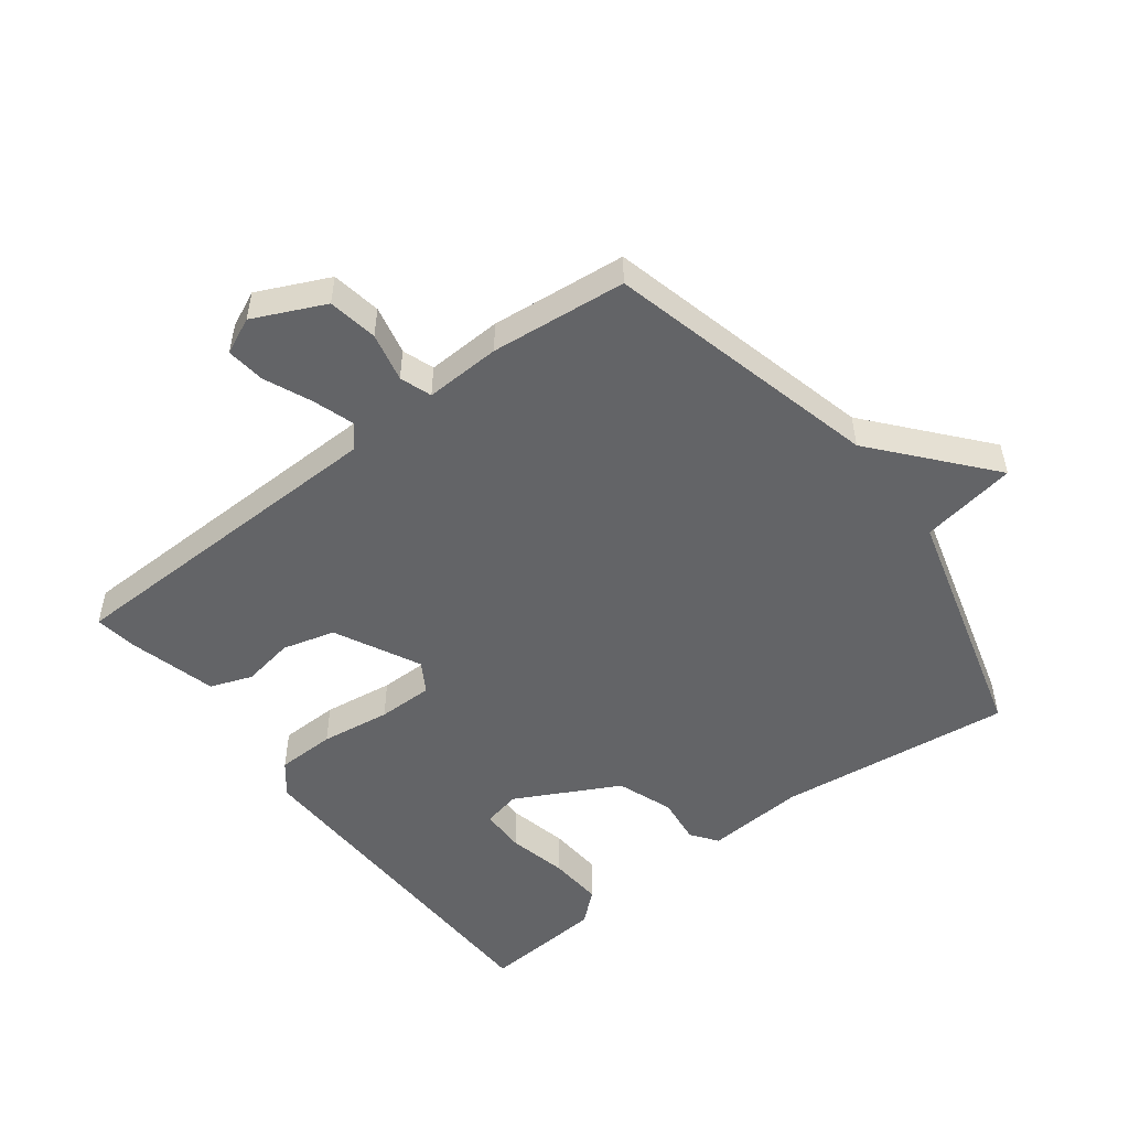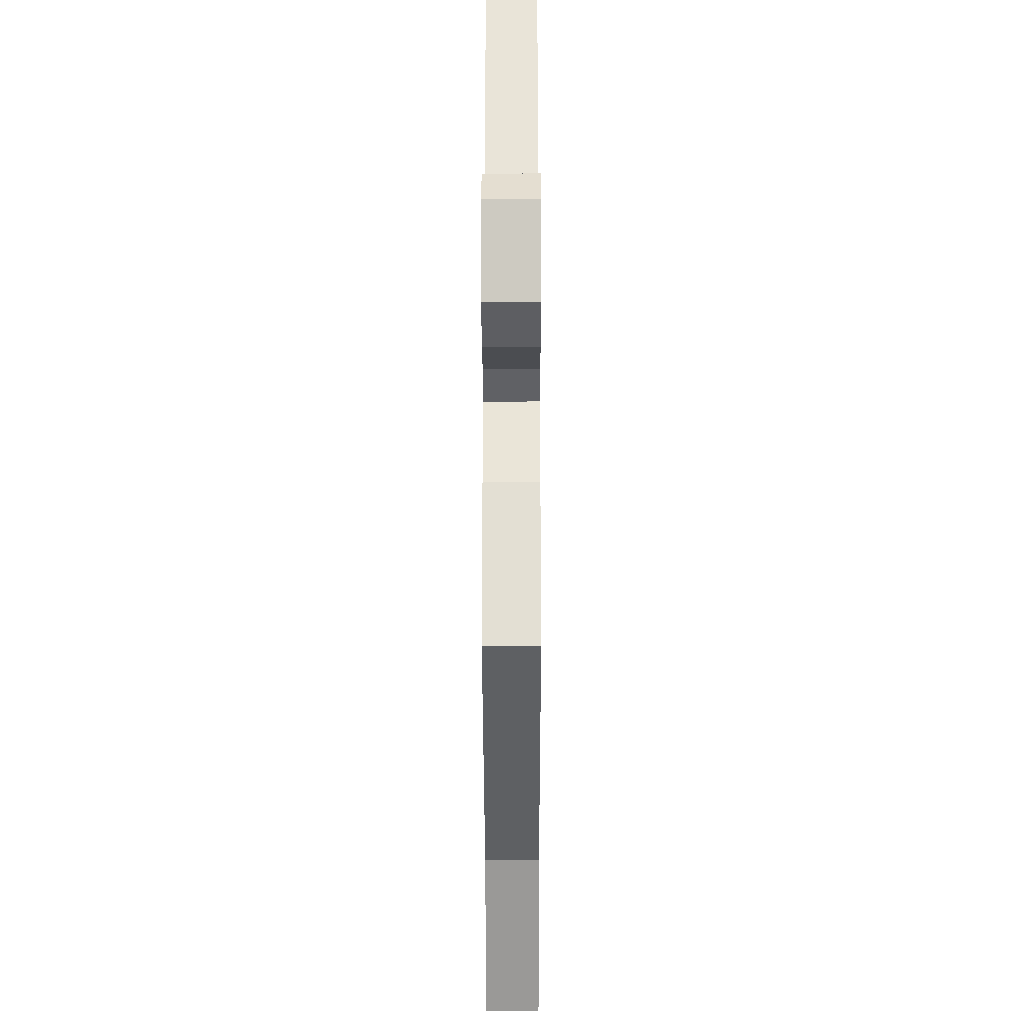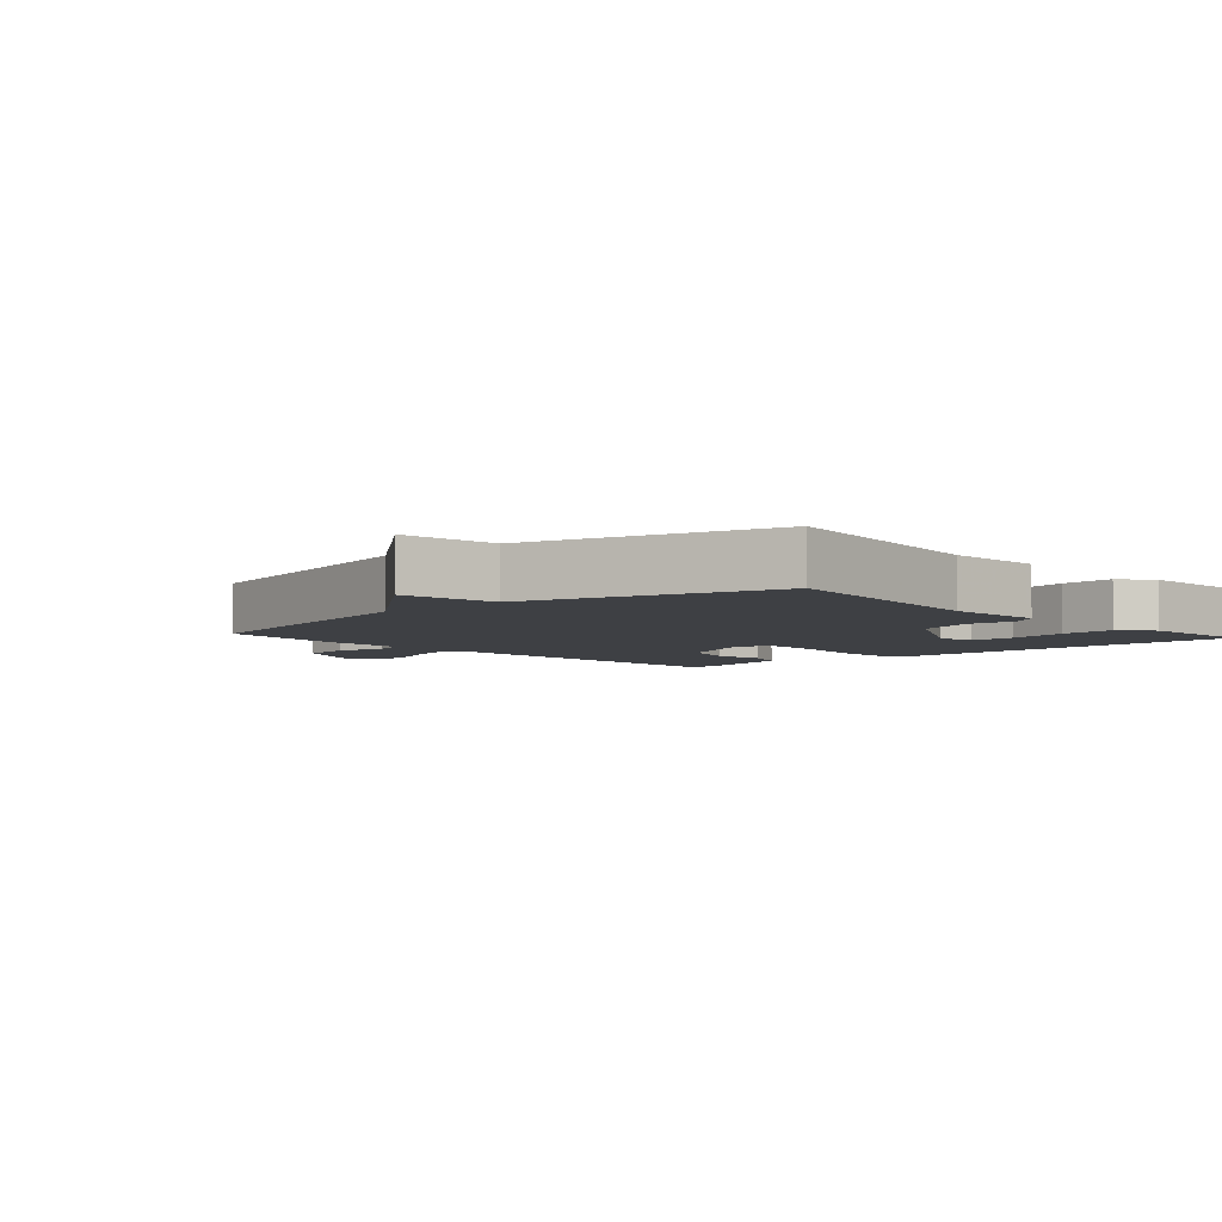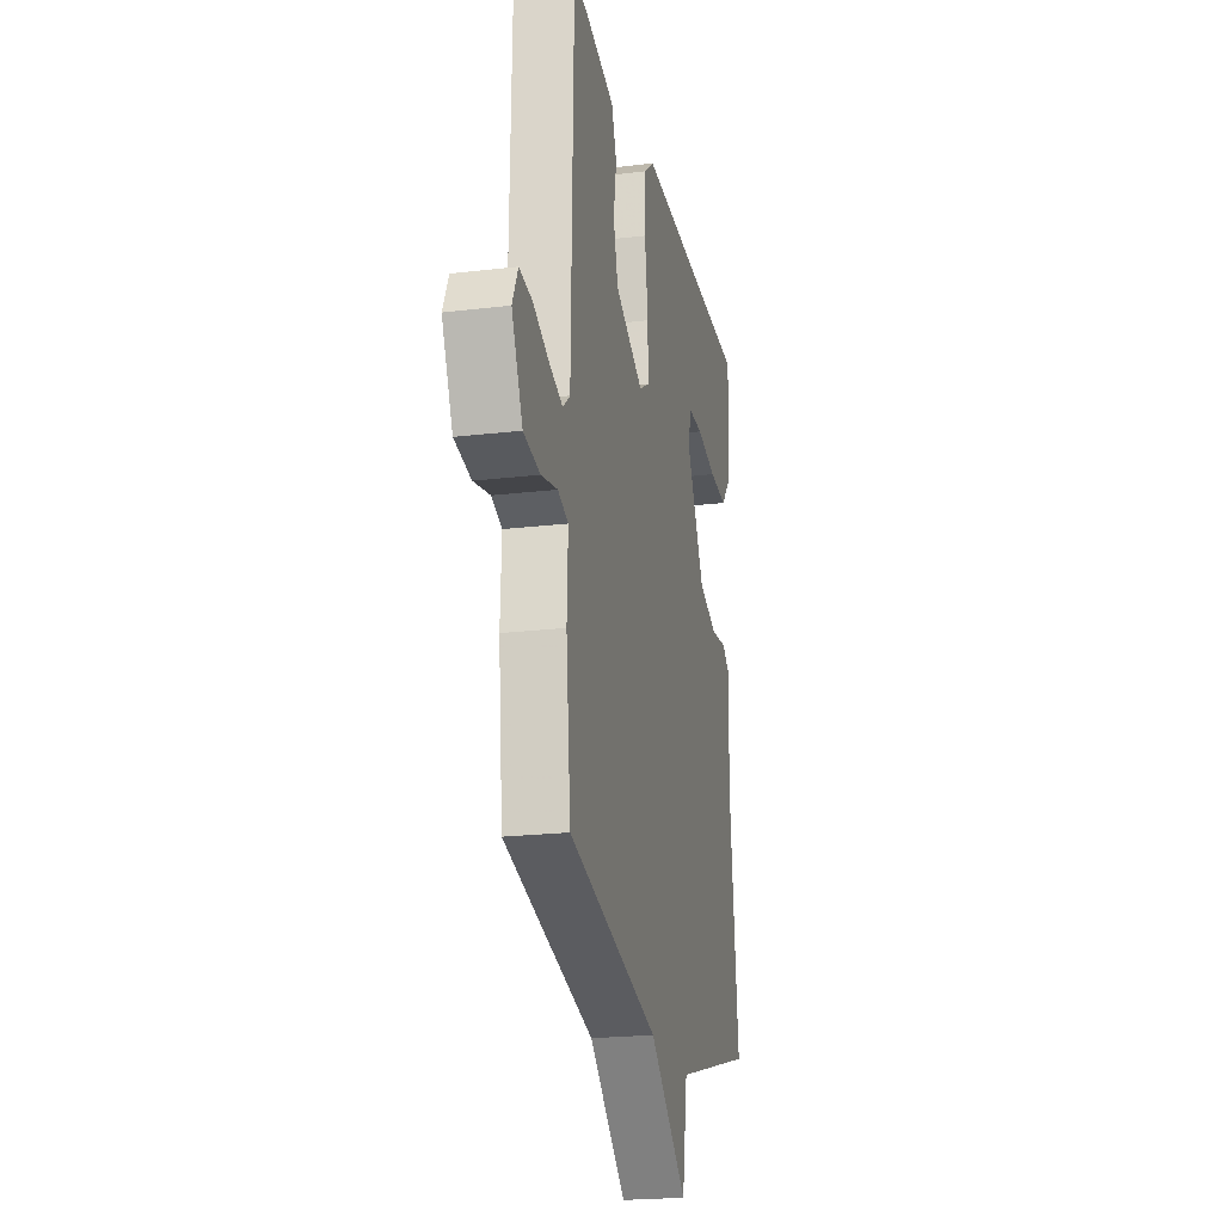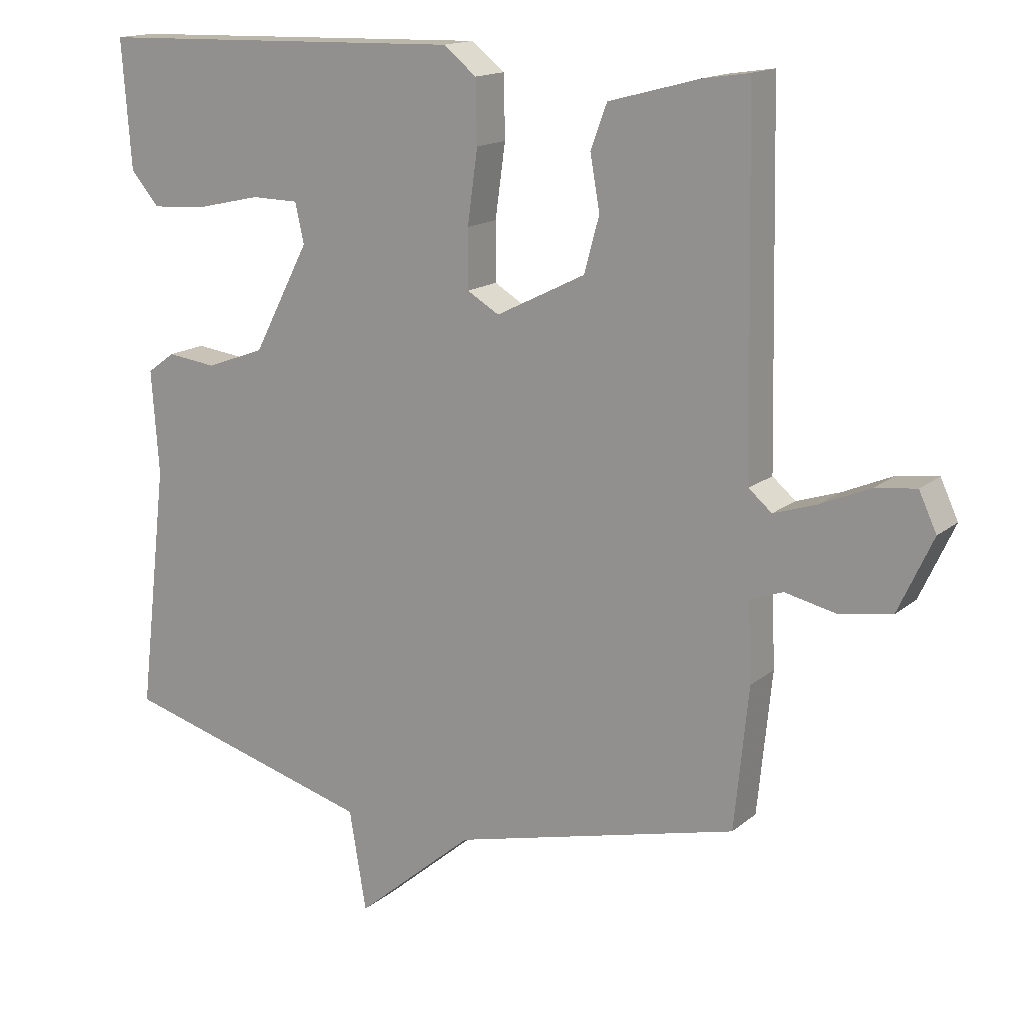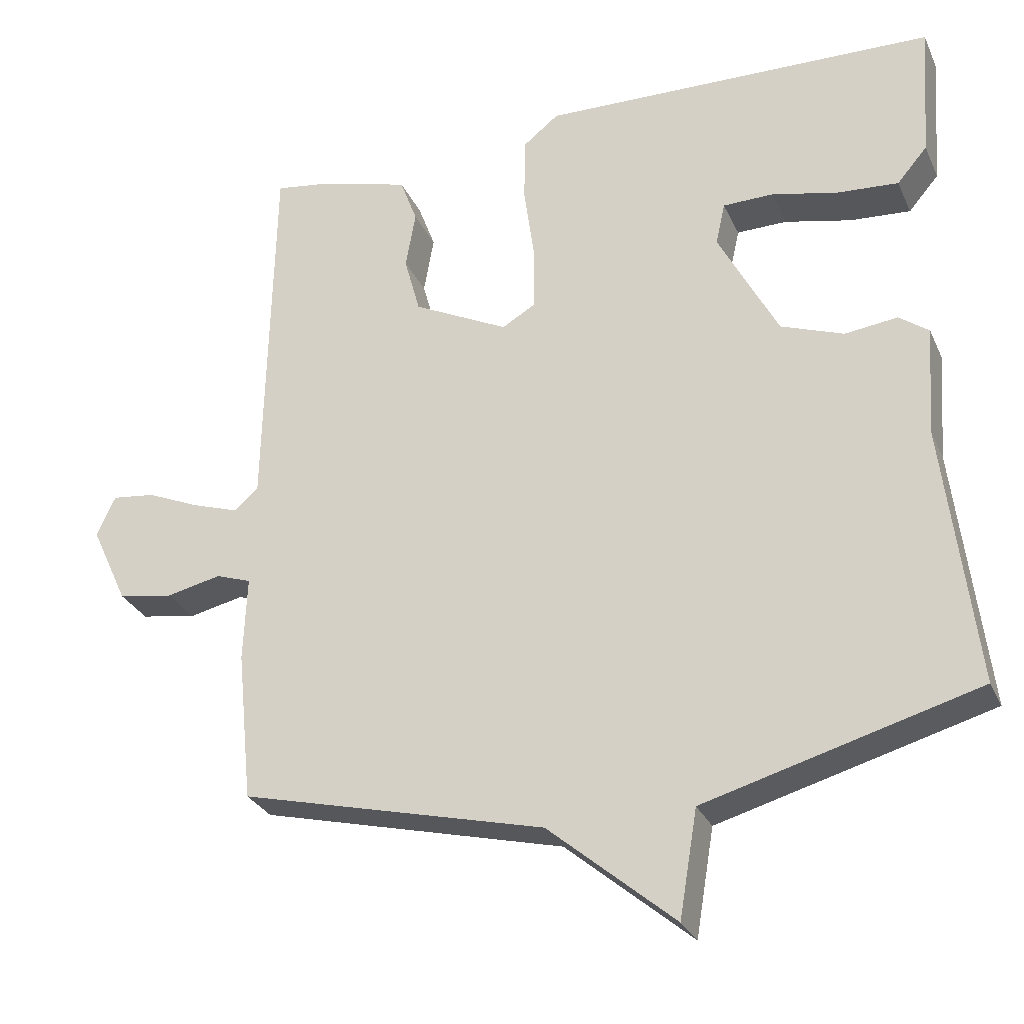
<metadata>
{"format":"obj","ext":"obj","renderer":"f3d","projection":"perspective","resolution":1024,"background":"white","views":[{"elev":-51.2,"azim":127.3,"up":"+Y"},{"elev":-28.7,"azim":90.1,"up":"+Z"},{"elev":-4.9,"azim":-138.2,"up":"+Y"},{"elev":-21.6,"azim":101.9,"up":"+Z"},{"elev":15.4,"azim":31.5,"up":"+Z"},{"elev":-28.9,"azim":-159.1,"up":"+Z"}]}
</metadata>
<code>
v 0.5 0.07 -0.5
v 0.077 0.07 -0.605
v -0.098 0.07 -0.753
v -0.123 0.07 -0.605
v -0.5 0.07 -0.5
v -0.457 0.07 -0.136
v -0.468 0.07 0.017
v -0.427 0.07 0.047
v -0.354 0.07 0.038
v -0.267 0.07 0.07
v -0.184 0.07 0.229
v -0.197 0.07 0.288
v -0.267 0.07 0.289
v -0.36 0.07 0.268
v -0.444 0.07 0.262
v -0.486 0.07 0.311
v -0.5 0.07 0.5
v 0.051 0.07 0.514
v 0.1 0.07 0.475
v 0.102 0.07 0.384
v 0.087 0.07 0.276
v 0.087 0.07 0.19
v 0.134 0.07 0.162
v 0.266 0.07 0.228
v 0.288 0.07 0.309
v 0.274 0.07 0.389
v 0.298 0.07 0.454
v 0.433 0.07 0.49
v 0.5 0.07 0.5
v 0.511 0.07 -0.025
v 0.545 0.07 -0.054
v 0.609 0.07 -0.033
v 0.683 0.07 -0.001
v 0.743 0.07 0.006
v 0.769 0.07 -0.05
v 0.718 0.07 -0.16
v 0.641 0.07 -0.173
v 0.565 0.07 -0.156
v 0.516 0.07 -0.173
v 0.521 0.07 -0.29
v 0.5 0 -0.5
v 0.077 0 -0.605
v -0.098 0 -0.753
v -0.123 0 -0.605
v -0.5 0 -0.5
v -0.457 0 -0.136
v -0.468 0 0.017
v -0.427 0 0.047
v -0.354 0 0.038
v -0.267 0 0.07
v -0.184 0 0.229
v -0.197 0 0.288
v -0.267 0 0.289
v -0.36 0 0.268
v -0.444 0 0.262
v -0.486 0 0.311
v -0.5 0 0.5
v 0.051 0 0.514
v 0.1 0 0.475
v 0.102 0 0.384
v 0.087 0 0.276
v 0.087 0 0.19
v 0.134 0 0.162
v 0.266 0 0.228
v 0.288 0 0.309
v 0.274 0 0.389
v 0.298 0 0.454
v 0.433 0 0.49
v 0.5 0 0.5
v 0.511 0 -0.025
v 0.545 0 -0.054
v 0.609 0 -0.033
v 0.683 0 -0.001
v 0.743 0 0.006
v 0.769 0 -0.05
v 0.718 0 -0.16
v 0.641 0 -0.173
v 0.565 0 -0.156
v 0.516 0 -0.173
v 0.521 0 -0.29
f 39 40 1 2
f 36 37 38
f 35 36 38
f 34 35 38
f 33 34 38
f 32 33 38
f 31 32 38 39
f 2 3 4
f 39 2 4
f 31 39 4
f 30 31 4
f 28 29 30
f 27 28 30
f 26 27 30
f 25 26 30
f 24 25 30
f 4 5 6
f 30 4 6
f 24 30 6
f 23 24 6
f 19 20 21
f 18 19 21
f 17 18 21
f 16 17 21
f 13 14 15 16
f 12 13 16
f 12 16 21
f 11 12 21 22
f 6 7 8 9
f 6 9 10
f 23 6 10
f 10 11 22 23
f 42 41 80 79
f 78 77 76
f 78 76 75
f 78 75 74
f 78 74 73
f 78 73 72
f 79 78 72 71
f 44 43 42
f 44 42 79
f 44 79 71
f 44 71 70
f 70 69 68
f 70 68 67
f 70 67 66
f 70 66 65
f 70 65 64
f 46 45 44
f 46 44 70
f 46 70 64
f 46 64 63
f 61 60 59
f 61 59 58
f 61 58 57
f 61 57 56
f 56 55 54 53
f 56 53 52
f 61 56 52
f 62 61 52 51
f 49 48 47 46
f 50 49 46
f 50 46 63
f 63 62 51 50
f 1 41 42 2
f 2 42 43 3
f 3 43 44 4
f 4 44 45 5
f 5 45 46 6
f 6 46 47 7
f 7 47 48 8
f 8 48 49 9
f 9 49 50 10
f 10 50 51 11
f 11 51 52 12
f 12 52 53 13
f 13 53 54 14
f 14 54 55 15
f 15 55 56 16
f 16 56 57 17
f 17 57 58 18
f 18 58 59 19
f 19 59 60 20
f 20 60 61 21
f 21 61 62 22
f 22 62 63 23
f 23 63 64 24
f 24 64 65 25
f 25 65 66 26
f 26 66 67 27
f 27 67 68 28
f 28 68 69 29
f 29 69 70 30
f 30 70 71 31
f 31 71 72 32
f 32 72 73 33
f 33 73 74 34
f 34 74 75 35
f 35 75 76 36
f 36 76 77 37
f 37 77 78 38
f 38 78 79 39
f 39 79 80 40
f 40 80 41 1

</code>
